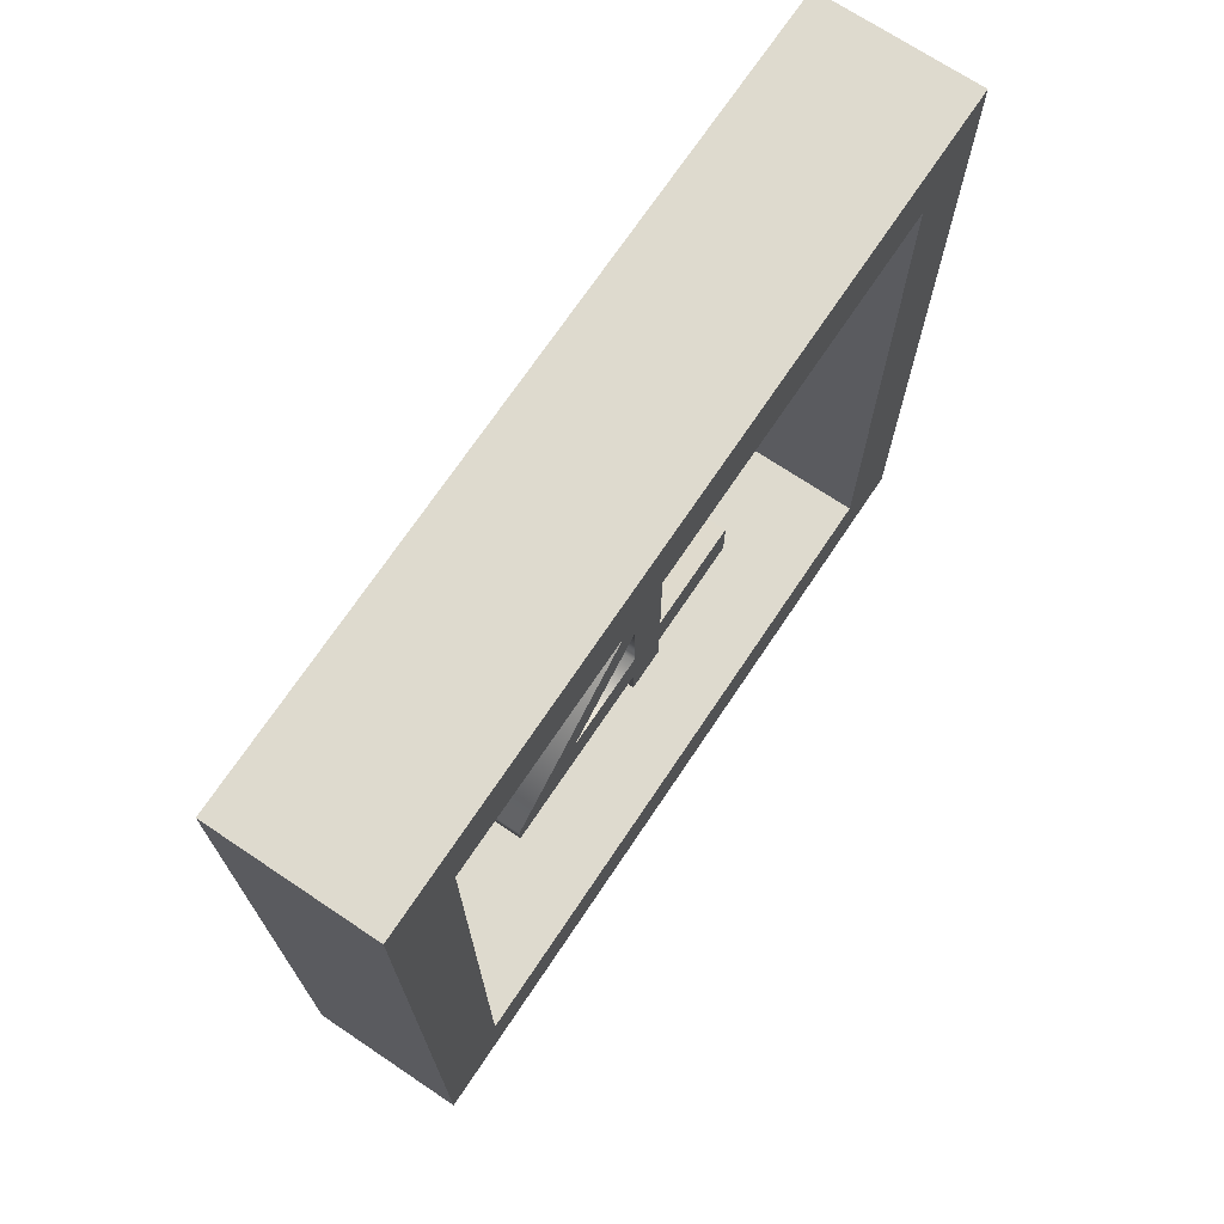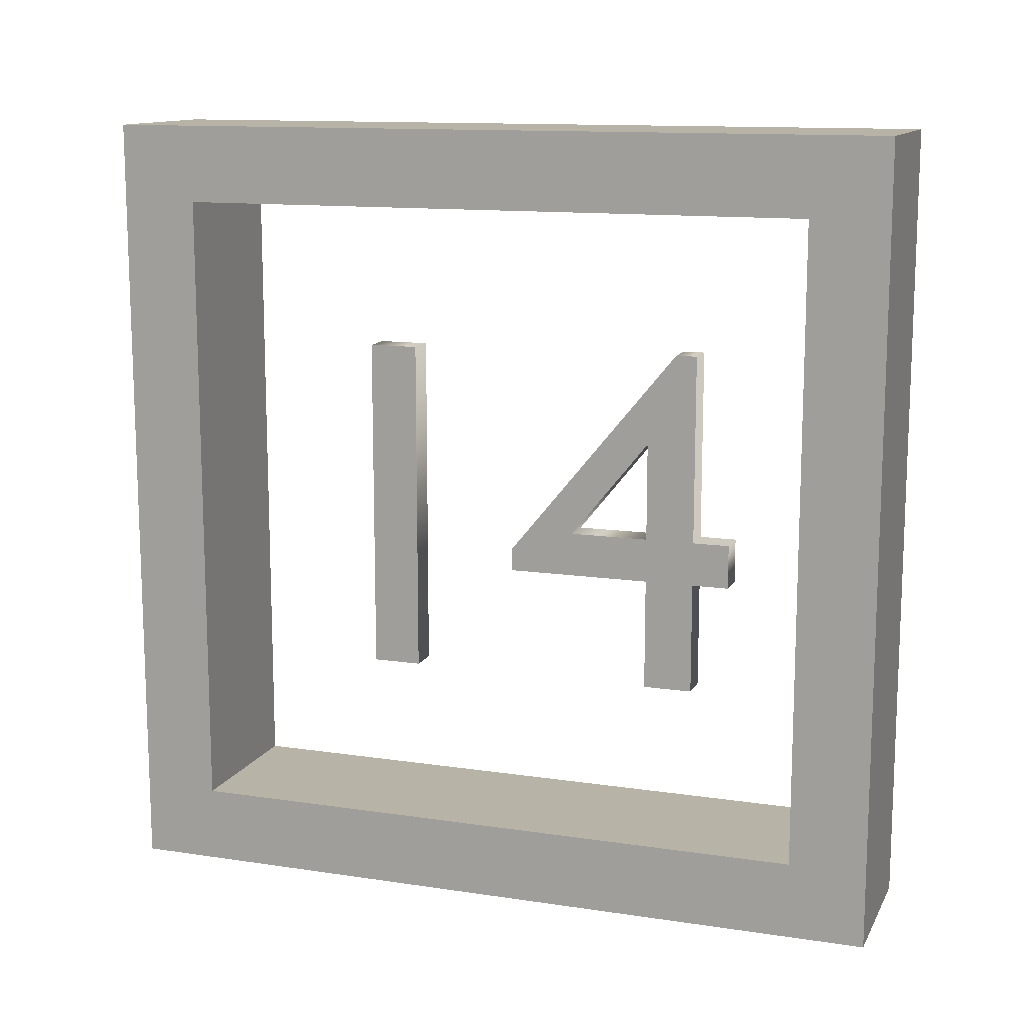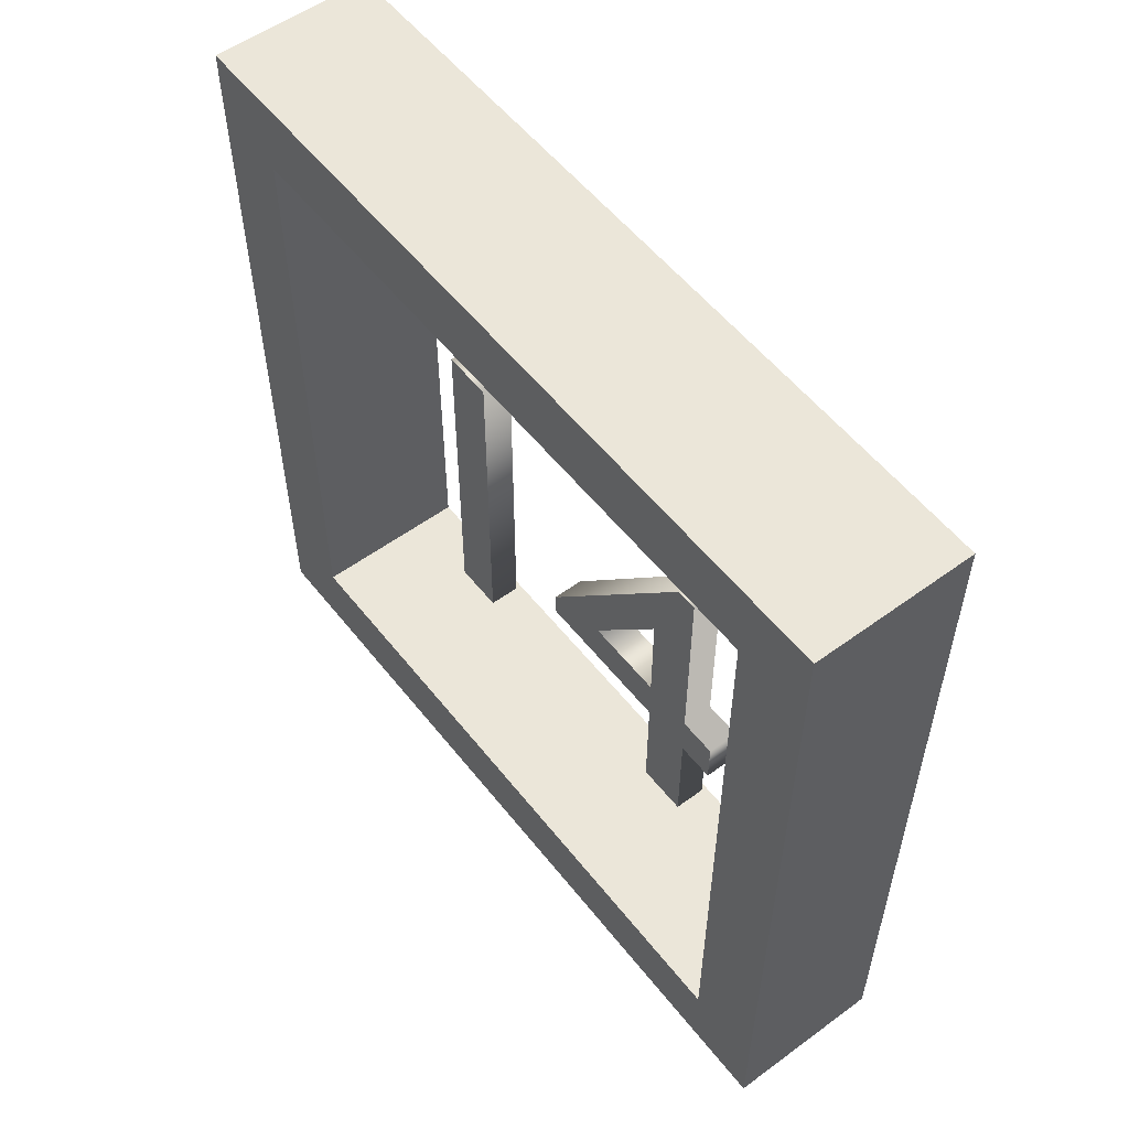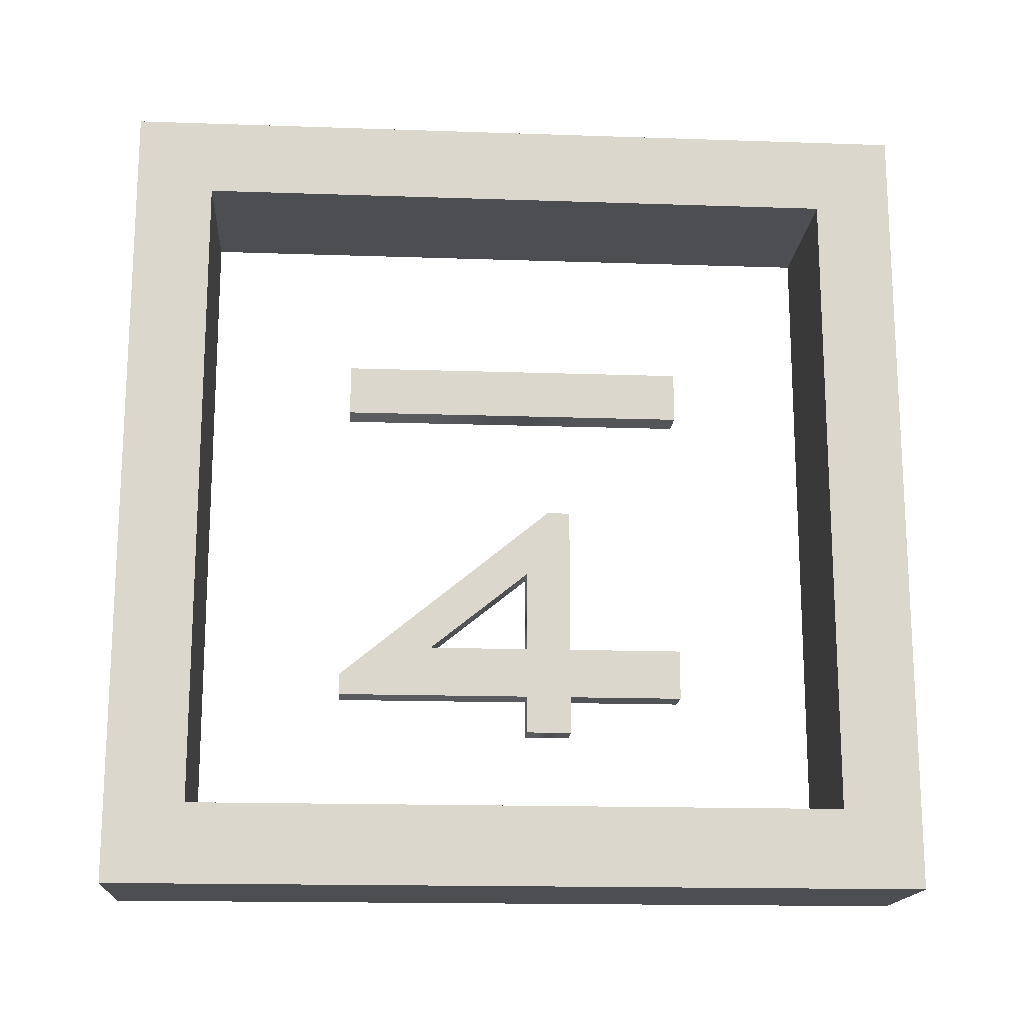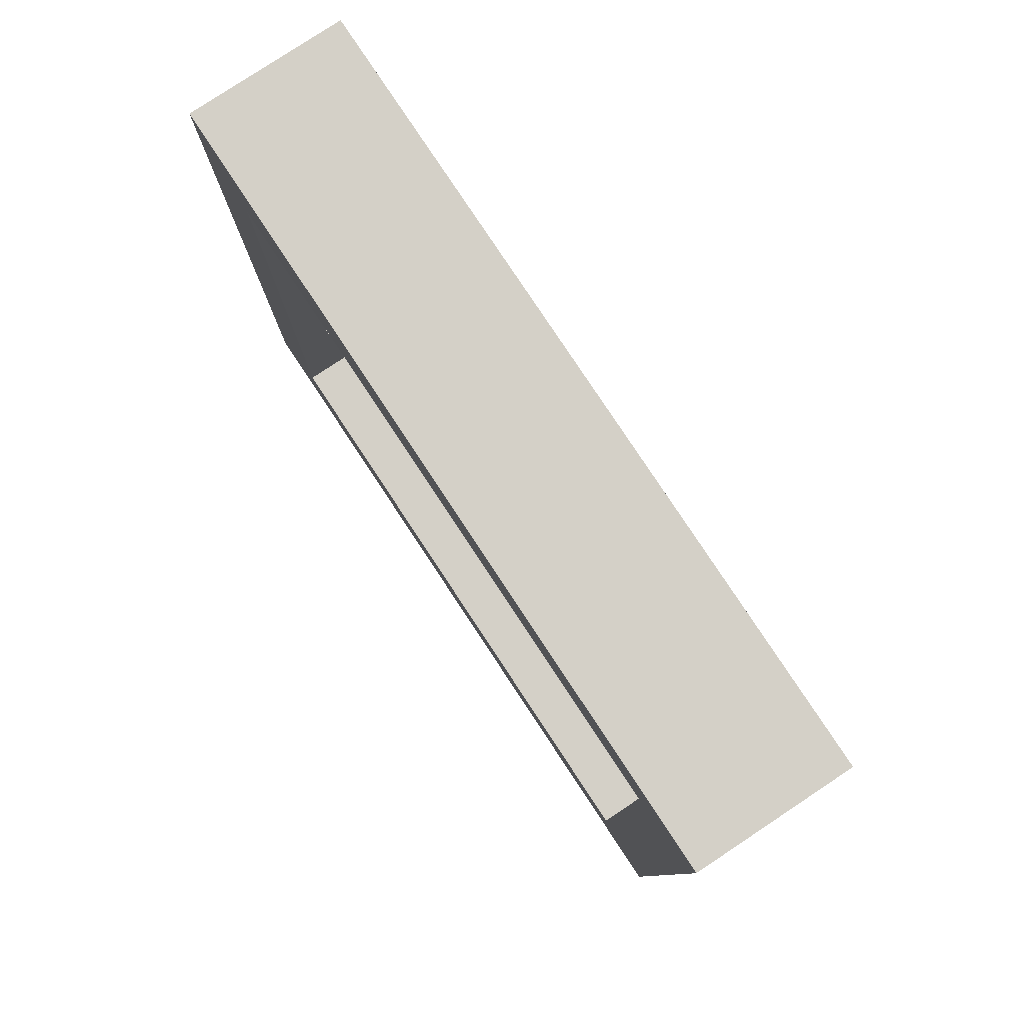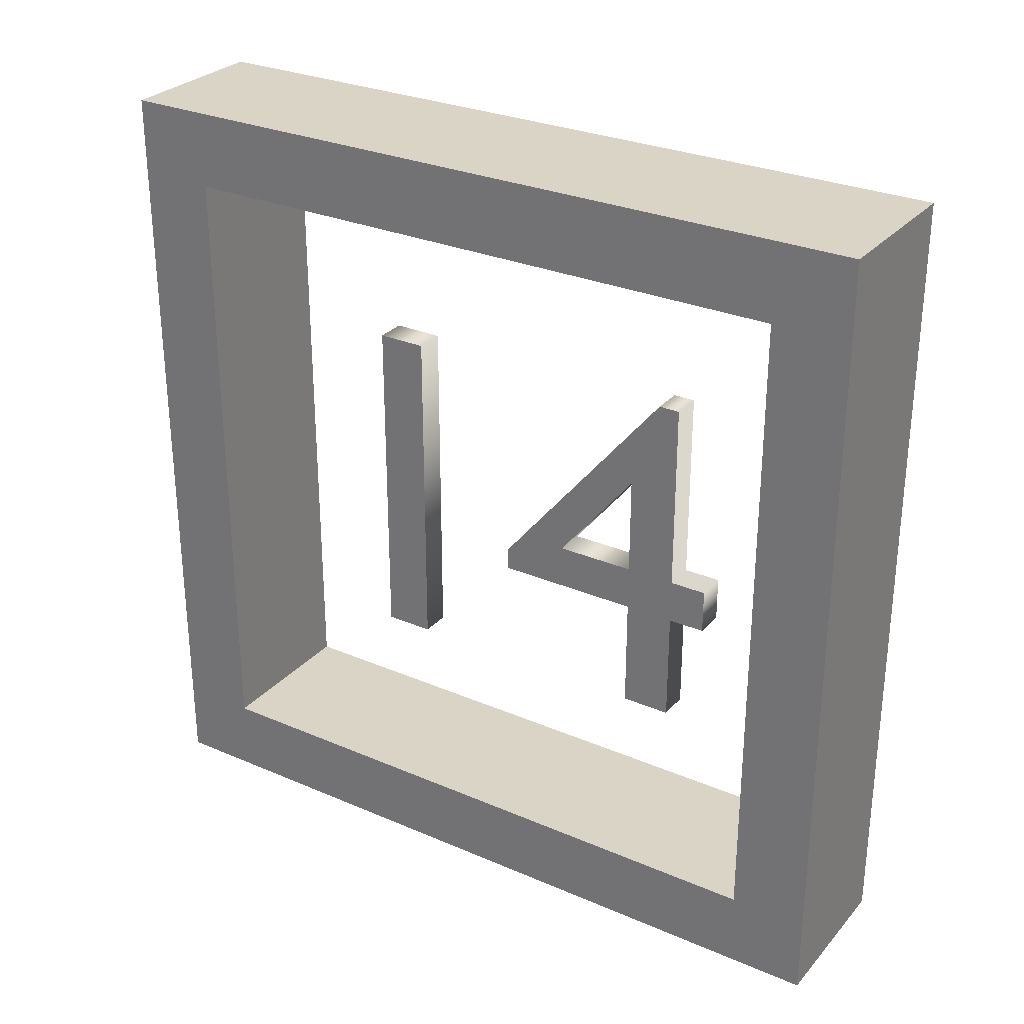
<metadata>
{"format":"obj","ext":"obj","renderer":"f3d","projection":"perspective","resolution":1024,"background":"white","views":[{"elev":71.1,"azim":-146.2,"up":"+Z"},{"elev":12.7,"azim":109.2,"up":"+Y"},{"elev":55.2,"azim":142.4,"up":"+Y"},{"elev":-16.5,"azim":-94.0,"up":"+Z"},{"elev":79.9,"azim":-33.5,"up":"+Y"},{"elev":28.9,"azim":122.7,"up":"+Y"}]}
</metadata>
<code>
o Cube
v 0.02 0.1 -0.1
v 0.02 -0.1 -0.1
v 0.02 0.1 0.1
v 0.02 -0.1 0.1
v -0.02 0.1 -0.1
v -0.02 -0.1 -0.1
v -0.02 0.1 0.1
v -0.02 -0.1 0.1
v -0.02 -0.08056 0.08056
v 0.02 -0.08056 0.08056
v -0.02 0.08056 0.08056
v 0.02 0.08056 0.08056
v -0.02 0.08056 -0.08056
v 0.02 0.08056 -0.08056
v -0.02 -0.08056 -0.08056
v 0.02 -0.08056 -0.08056
f 5 3 1
f 3 8 4
f 8 9 6
f 2 8 6
f 2 16 4
f 5 2 6
f 16 13 15
f 13 7 5
f 10 15 9
f 9 12 10
f 12 1 3
f 11 14 12
f 5 7 3
f 3 7 8
f 8 7 11
f 9 15 6
f 8 11 9
f 2 4 8
f 2 1 14
f 16 10 4
f 2 14 16
f 5 1 2
f 16 14 13
f 5 6 15
f 13 11 7
f 5 15 13
f 10 16 15
f 9 11 12
f 3 4 10
f 12 14 1
f 3 10 12
f 11 13 14
o Text
v 0.003795 -0.003669 -0.05946
v 0.003795 -0.0148 -0.05946
v 0.003795 -0.0148 -0.05022
v 0.003795 -0.04314 -0.05022
v 0.003795 -0.04314 -0.03783
v 0.003795 -0.0148 -0.03783
v 0.003795 -0.0148 -0.001265
v 0.003795 -0.009109 -0.001265
v 0.003795 0.04428 -0.04491
v 0.003795 0.04428 -0.05022
v 0.003795 -0.003669 -0.05022
v 0.003795 -0.003669 -0.03783
v 0.003795 0.02087 -0.03783
v 0.003795 0.02087 -0.03757
v 0.003795 -0.003669 -0.01784
v 0.003795 -0.04314 0.03783
v 0.003795 0.04314 0.03783
v 0.003795 0.04314 0.02543
v 0.003795 -0.04314 0.02543
v -0.003795 -0.003669 -0.05946
v -0.003795 -0.0148 -0.05946
v -0.003795 -0.0148 -0.05022
v -0.003795 -0.04314 -0.05022
v -0.003795 -0.04314 -0.03783
v -0.003795 -0.0148 -0.03783
v -0.003795 -0.0148 -0.001265
v -0.003795 -0.009109 -0.001265
v -0.003795 0.04428 -0.04491
v -0.003795 0.04428 -0.05022
v -0.003795 -0.003669 -0.05022
v -0.003795 -0.003669 -0.03783
v -0.003795 0.02087 -0.03783
v -0.003795 0.02087 -0.03757
v -0.003795 -0.003669 -0.01784
v -0.003795 -0.04314 0.03783
v -0.003795 0.04314 0.03783
v -0.003795 0.04314 0.02543
v -0.003795 -0.04314 0.02543
v -0.003795 -0.04314 0.03783
v 0.003795 -0.04314 0.03783
v -0.003795 0.04314 0.03783
v 0.003795 0.04314 0.03783
v -0.003795 0.04314 0.02543
v 0.003795 0.04314 0.02543
v -0.003795 -0.04314 0.02543
v 0.003795 -0.04314 0.02543
v -0.003795 -0.003669 -0.05946
v 0.003795 -0.003669 -0.05946
v -0.003795 -0.0148 -0.05946
v 0.003795 -0.0148 -0.05946
v -0.003795 -0.0148 -0.05022
v 0.003795 -0.0148 -0.05022
v -0.003795 -0.04314 -0.05022
v 0.003795 -0.04314 -0.05022
v -0.003795 -0.04314 -0.03783
v 0.003795 -0.04314 -0.03783
v -0.003795 -0.0148 -0.03783
v 0.003795 -0.0148 -0.03783
v -0.003795 -0.0148 -0.001265
v 0.003795 -0.0148 -0.001265
v -0.003795 -0.009109 -0.001265
v 0.003795 -0.009109 -0.001265
v -0.003795 0.04428 -0.04491
v 0.003795 0.04428 -0.04491
v -0.003795 0.04428 -0.05022
v 0.003795 0.04428 -0.05022
v -0.003795 -0.003669 -0.05022
v 0.003795 -0.003669 -0.05022
v -0.003795 -0.003669 -0.03783
v 0.003795 -0.003669 -0.03783
v -0.003795 0.02087 -0.03783
v 0.003795 0.02087 -0.03783
v -0.003795 0.02087 -0.03757
v 0.003795 0.02087 -0.03757
v -0.003795 -0.003669 -0.01784
v 0.003795 -0.003669 -0.01784
f 24 26 25
f 24 30 26
f 30 29 26
f 29 27 26
f 24 31 30
f 28 27 29
f 24 28 31
f 24 27 28
f 24 17 27
f 24 18 17
f 23 18 24
f 22 18 23
f 21 19 22
f 19 18 22
f 21 20 19
f 32 34 33
f 32 35 34
f 45 43 44
f 49 43 45
f 48 49 45
f 46 48 45
f 50 43 49
f 46 47 48
f 47 43 50
f 46 43 47
f 36 43 46
f 37 43 36
f 37 42 43
f 37 41 42
f 38 40 41
f 37 38 41
f 39 40 38
f 53 51 52
f 54 51 53
f 58 55 56
f 60 57 58
f 62 59 60
f 56 61 62
f 66 63 64
f 68 65 66
f 70 67 68
f 72 69 70
f 74 71 72
f 76 73 74
f 78 75 76
f 80 77 78
f 82 79 80
f 84 81 82
f 64 83 84
f 88 85 86
f 90 87 88
f 92 89 90
f 86 91 92
f 58 57 55
f 60 59 57
f 62 61 59
f 56 55 61
f 66 65 63
f 68 67 65
f 70 69 67
f 72 71 69
f 74 73 71
f 76 75 73
f 78 77 75
f 80 79 77
f 82 81 79
f 84 83 81
f 64 63 83
f 88 87 85
f 90 89 87
f 92 91 89
f 86 85 91

</code>
